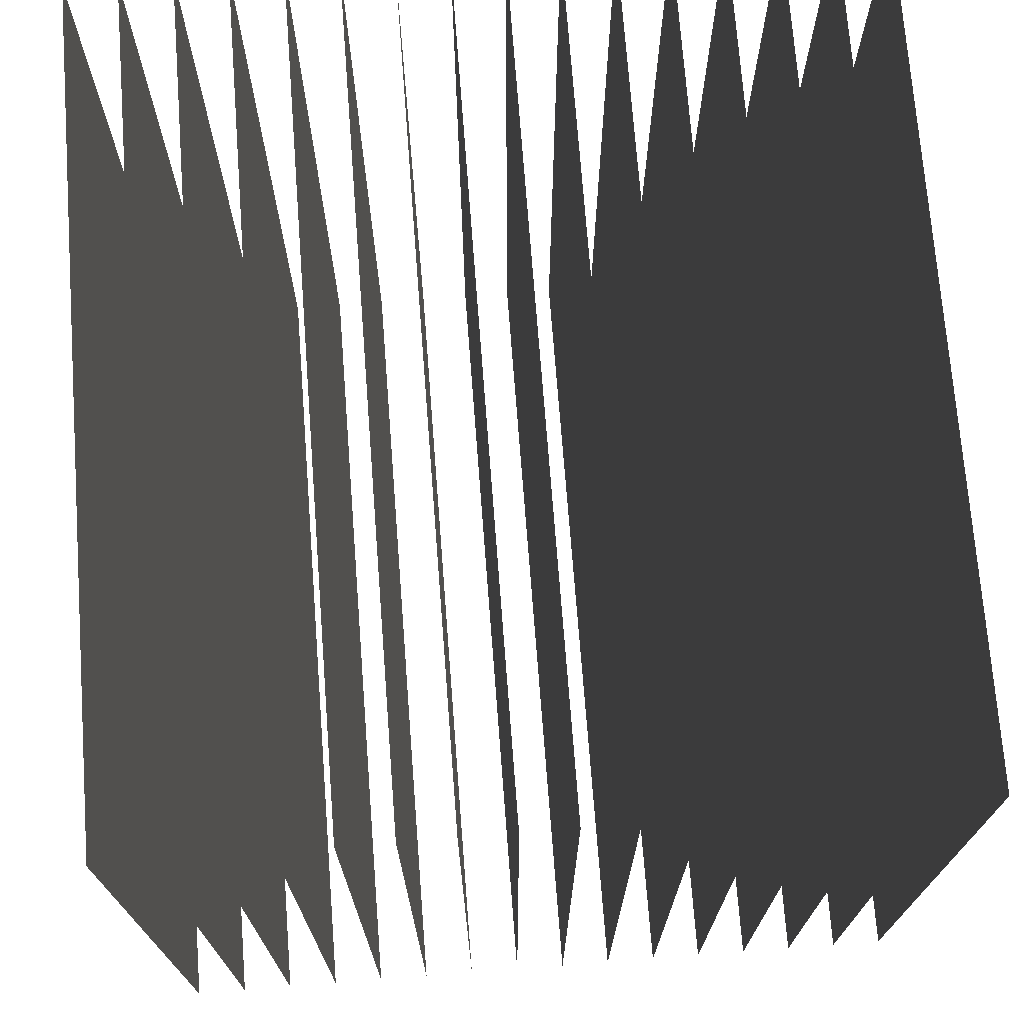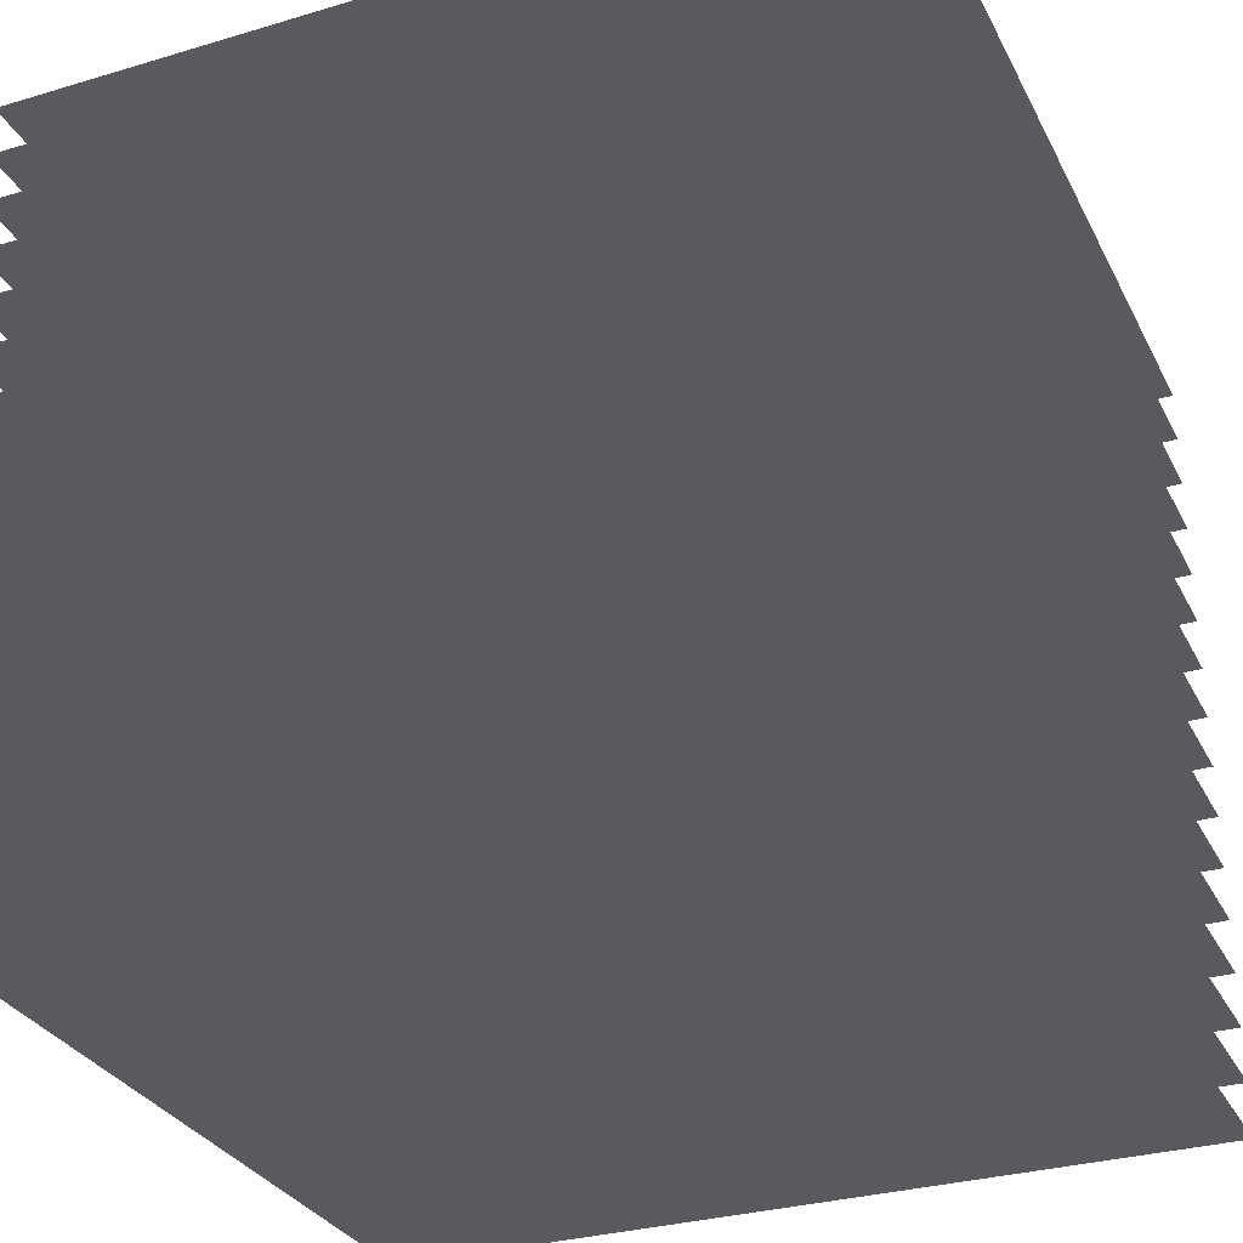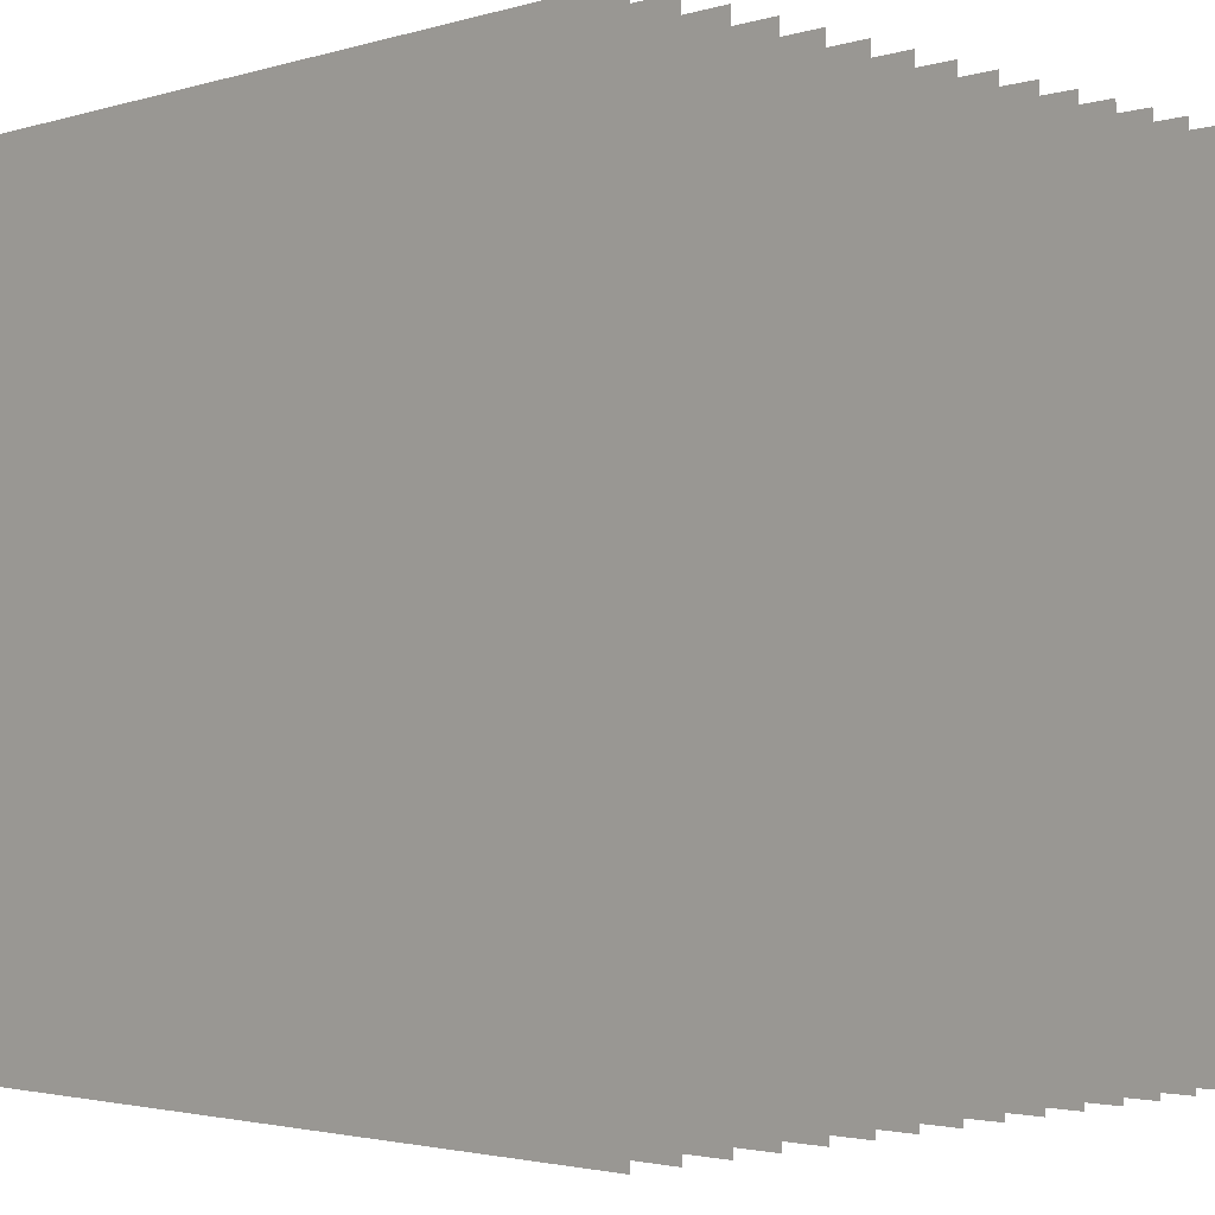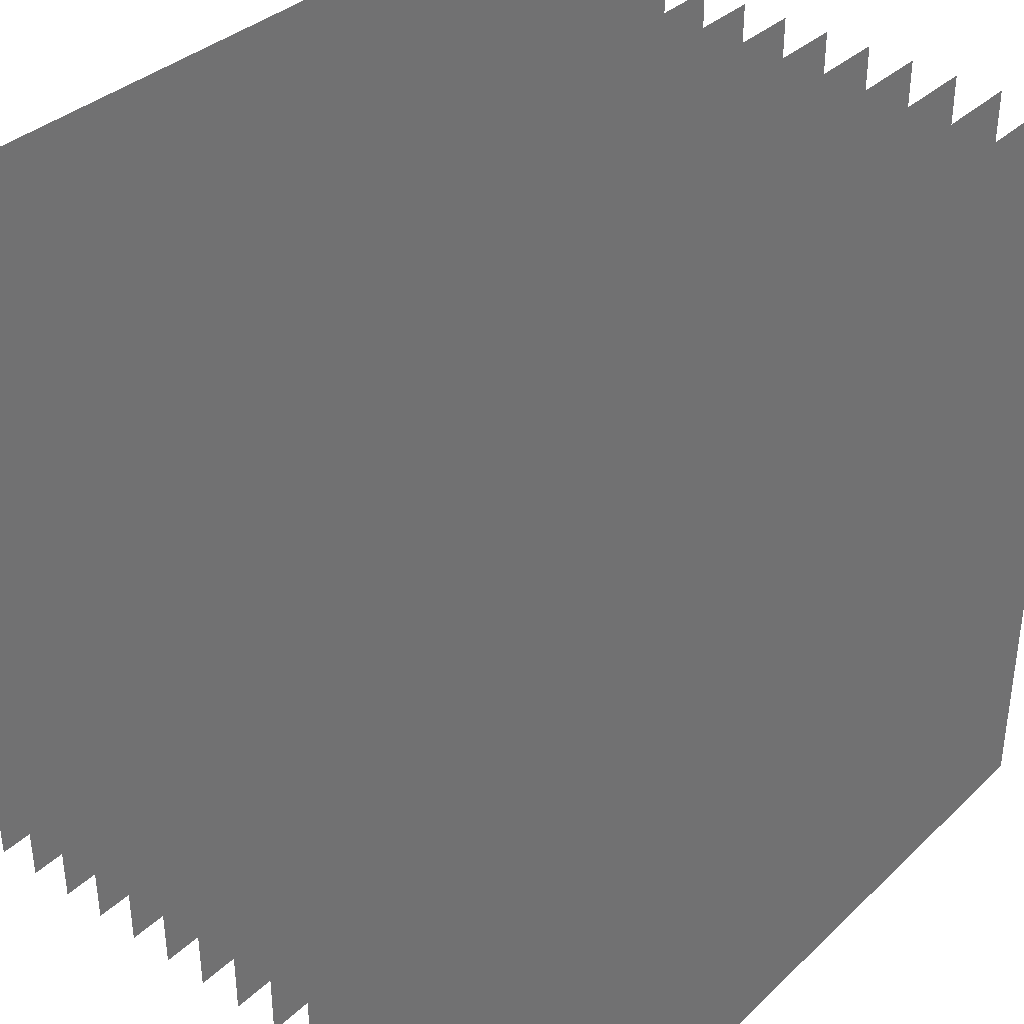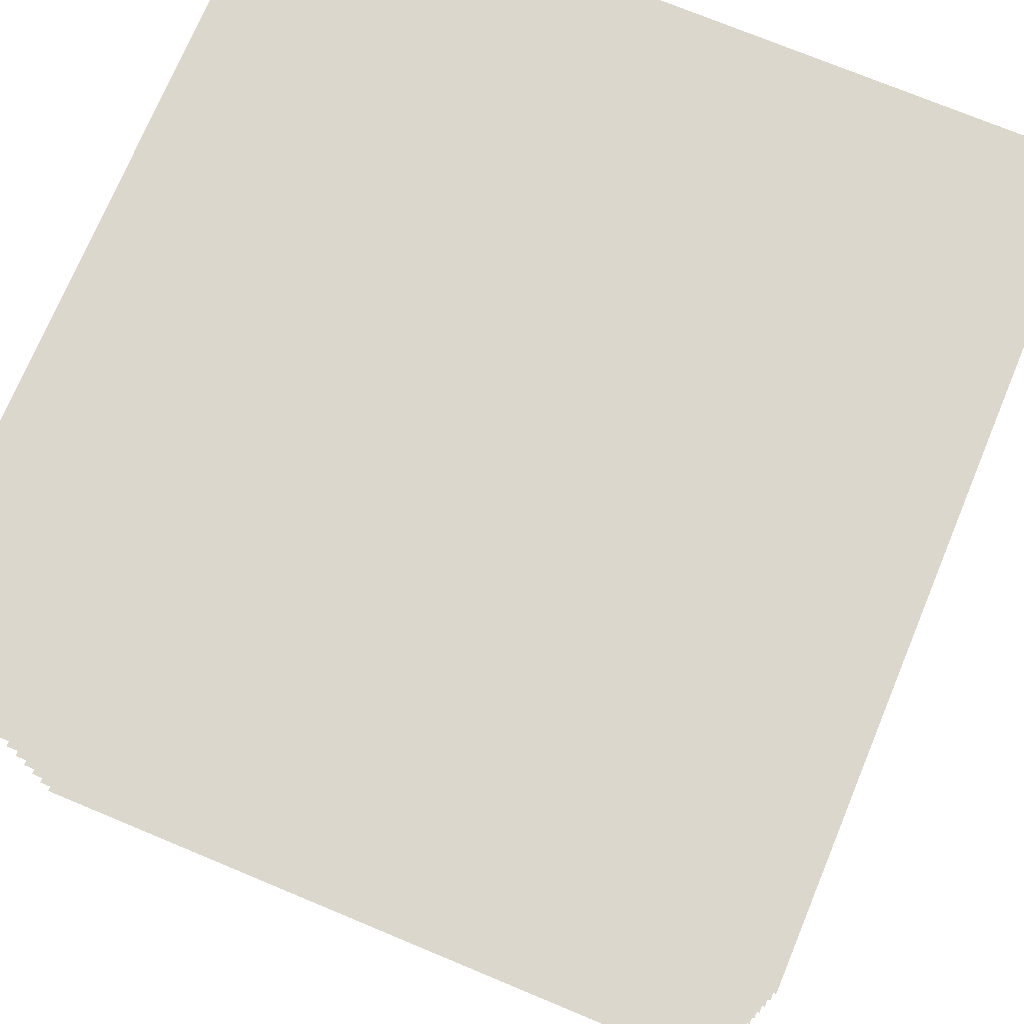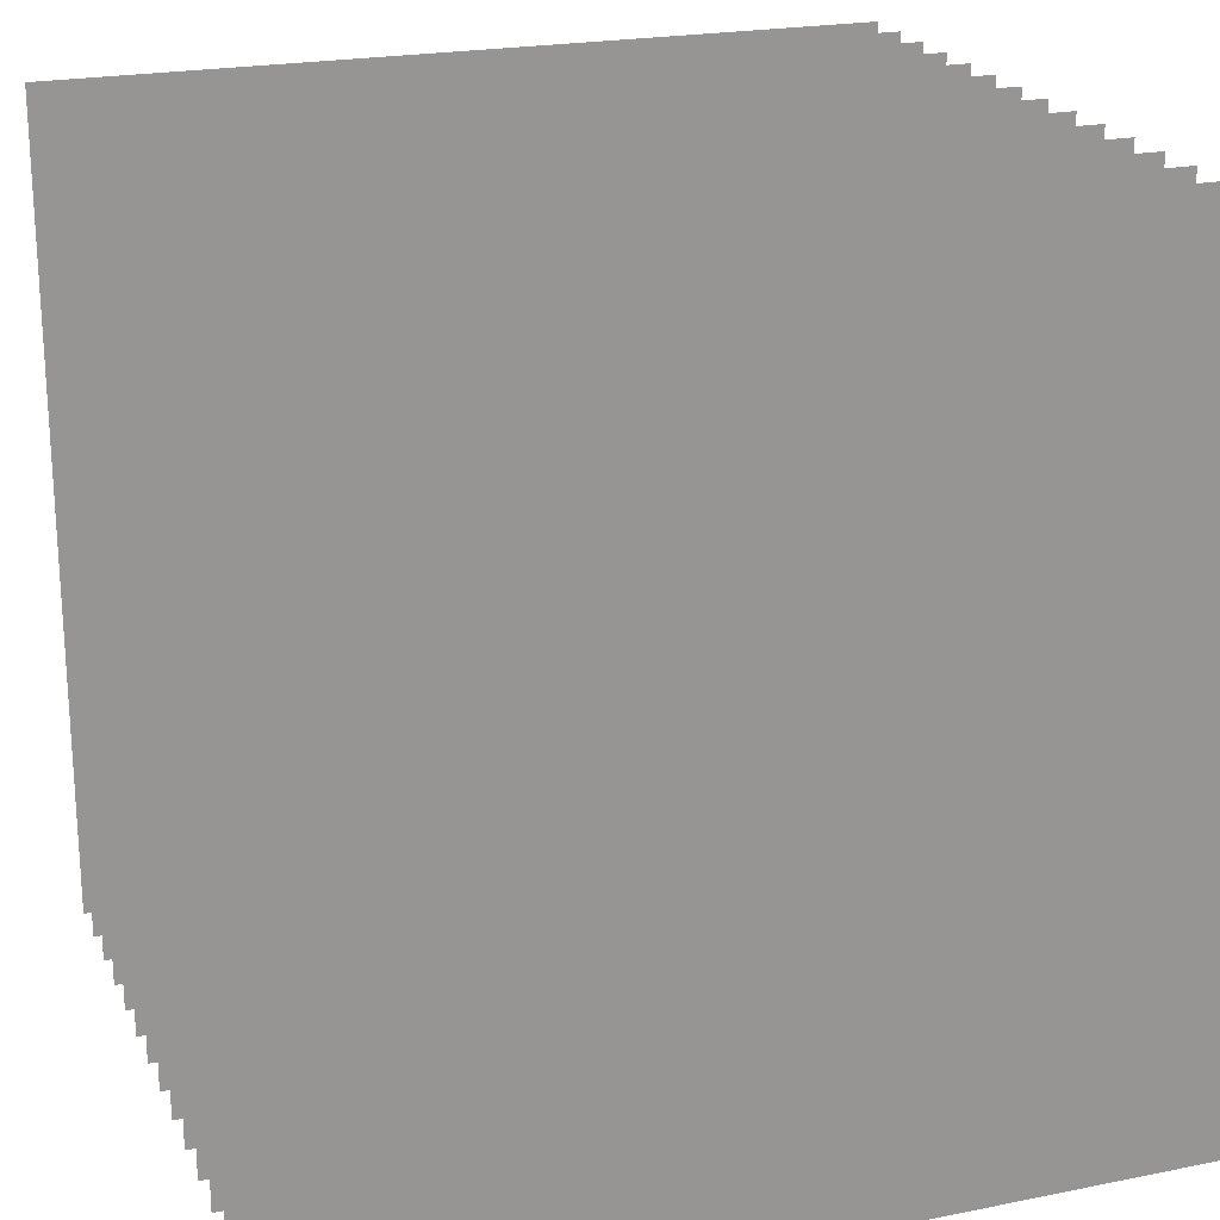
<metadata>
{"format":"obj","ext":"obj","renderer":"f3d","projection":"perspective","resolution":1024,"background":"white","views":[{"elev":72.3,"azim":-94.4,"up":"+Z"},{"elev":-30.7,"azim":23.2,"up":"+Y"},{"elev":-2.5,"azim":45.3,"up":"+Z"},{"elev":36.0,"azim":129.6,"up":"+Z"},{"elev":73.3,"azim":22.6,"up":"+Y"},{"elev":21.8,"azim":-19.5,"up":"+Z"}]}
</metadata>
<code>
o generated
v -0.5 0.5 -0.5
v -0.5 0.5 0.5
v 0.5 0.5 0.5
v 0.5 0.5 -0.5
v -0.5 0.4375 -0.5
v -0.5 0.4375 0.5
v 0.5 0.4375 0.5
v 0.5 0.4375 -0.5
v -0.5 0.375 -0.5
v -0.5 0.375 0.5
v 0.5 0.375 0.5
v 0.5 0.375 -0.5
v -0.5 0.3125 -0.5
v -0.5 0.3125 0.5
v 0.5 0.3125 0.5
v 0.5 0.3125 -0.5
v -0.5 0.25 -0.5
v -0.5 0.25 0.5
v 0.5 0.25 0.5
v 0.5 0.25 -0.5
v -0.5 0.1875 -0.5
v -0.5 0.1875 0.5
v 0.5 0.1875 0.5
v 0.5 0.1875 -0.5
v -0.5 0.125 -0.5
v -0.5 0.125 0.5
v 0.5 0.125 0.5
v 0.5 0.125 -0.5
v -0.5 0.0625 -0.5
v -0.5 0.0625 0.5
v 0.5 0.0625 0.5
v 0.5 0.0625 -0.5
v -0.5 0 -0.5
v -0.5 0 0.5
v 0.5 0 0.5
v 0.5 0 -0.5
v -0.5 -0.0625 -0.5
v -0.5 -0.0625 0.5
v 0.5 -0.0625 0.5
v 0.5 -0.0625 -0.5
v -0.5 -0.125 -0.5
v -0.5 -0.125 0.5
v 0.5 -0.125 0.5
v 0.5 -0.125 -0.5
v -0.5 -0.1875 -0.5
v -0.5 -0.1875 0.5
v 0.5 -0.1875 0.5
v 0.5 -0.1875 -0.5
v -0.5 -0.25 -0.5
v -0.5 -0.25 0.5
v 0.5 -0.25 0.5
v 0.5 -0.25 -0.5
v -0.5 -0.3125 -0.5
v -0.5 -0.3125 0.5
v 0.5 -0.3125 0.5
v 0.5 -0.3125 -0.5
v -0.5 -0.375 -0.5
v -0.5 -0.375 0.5
v 0.5 -0.375 0.5
v 0.5 -0.375 -0.5
v -0.5 -0.4375 -0.5
v -0.5 -0.4375 0.5
v 0.5 -0.4375 0.5
v 0.5 -0.4375 -0.5
v -0.5 -0.5 -0.5
v -0.5 -0.5 0.5
v 0.5 -0.5 0.5
v 0.5 -0.5 -0.5
g generated
f 8 7 6 5
f 12 11 10 9
f 16 15 14 13
f 20 19 18 17
f 24 23 22 21
f 28 27 26 25
f 32 31 30 29
f 36 35 34 33
f 40 39 38 37
f 44 43 42 41
f 48 47 46 45
f 52 51 50 49
f 56 55 54 53
f 60 59 58 57
f 64 63 62 61
f 68 67 66 65

</code>
